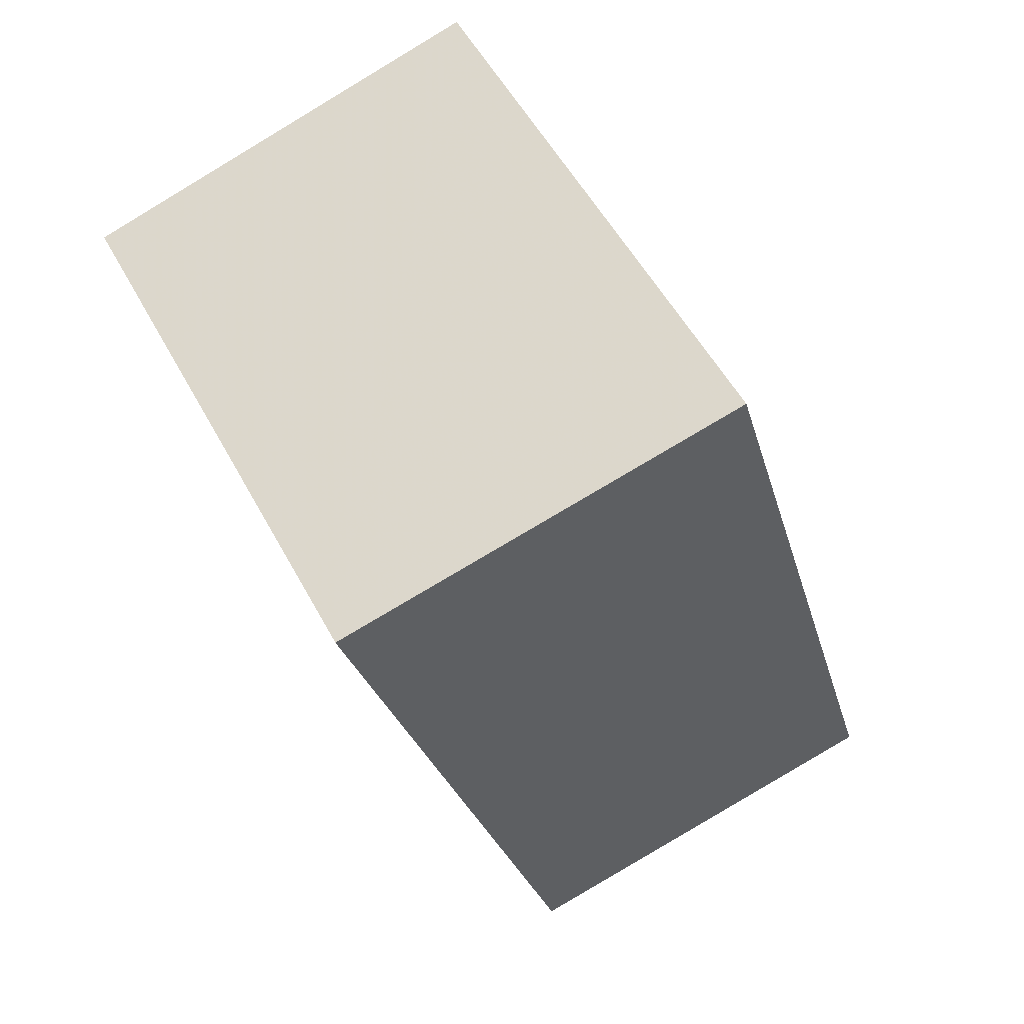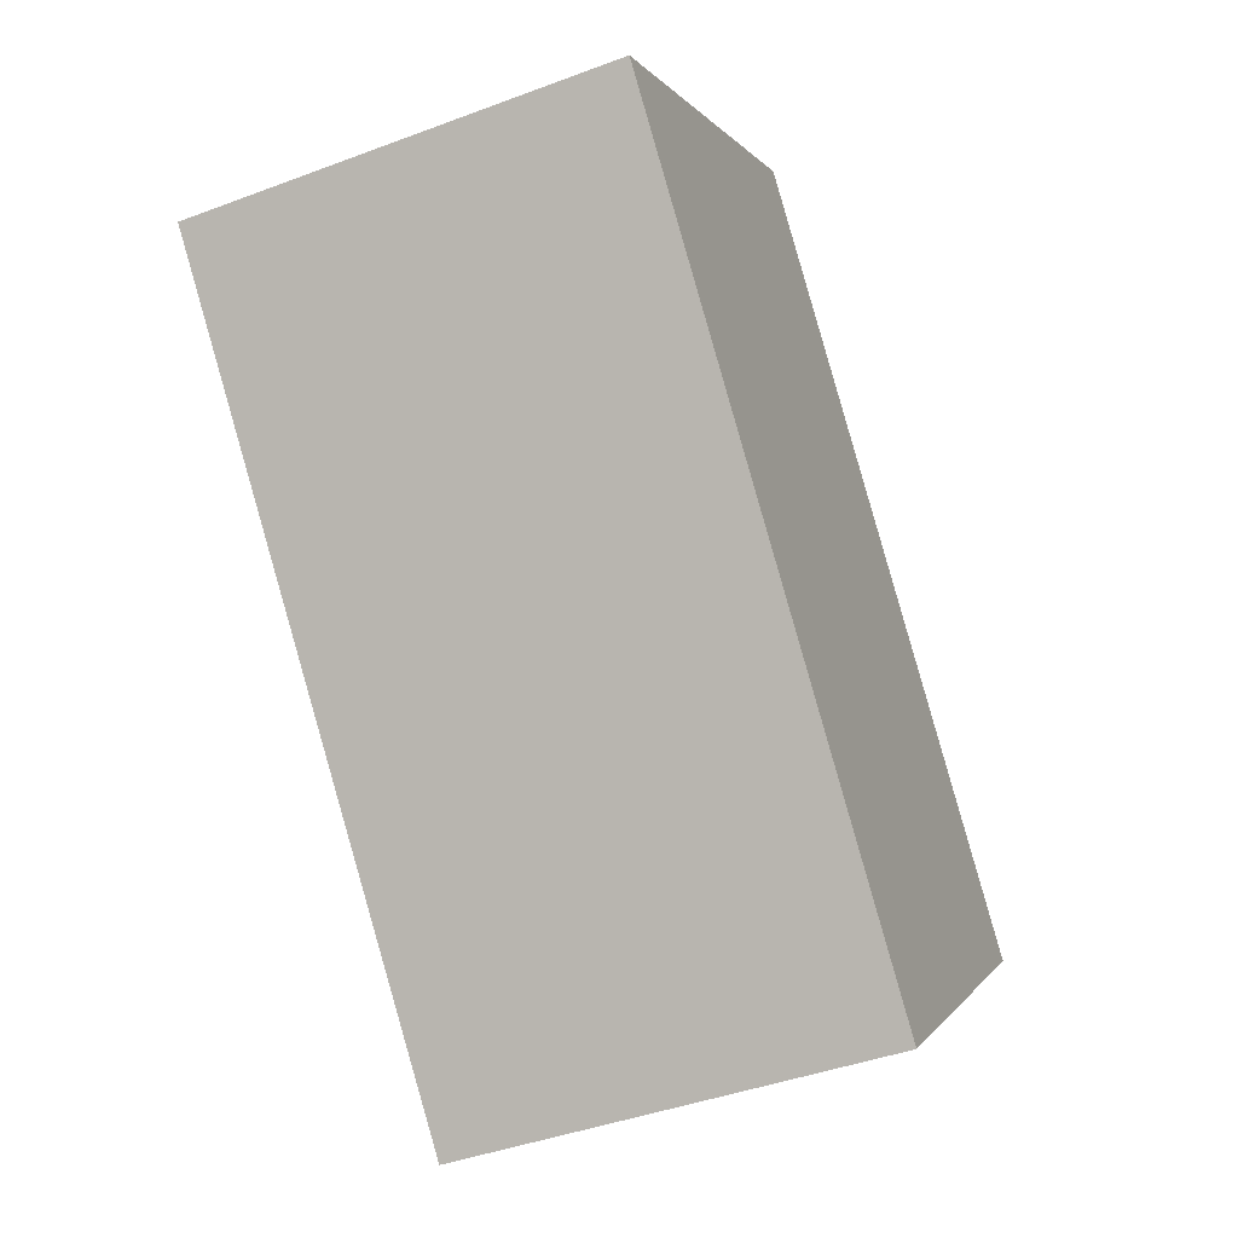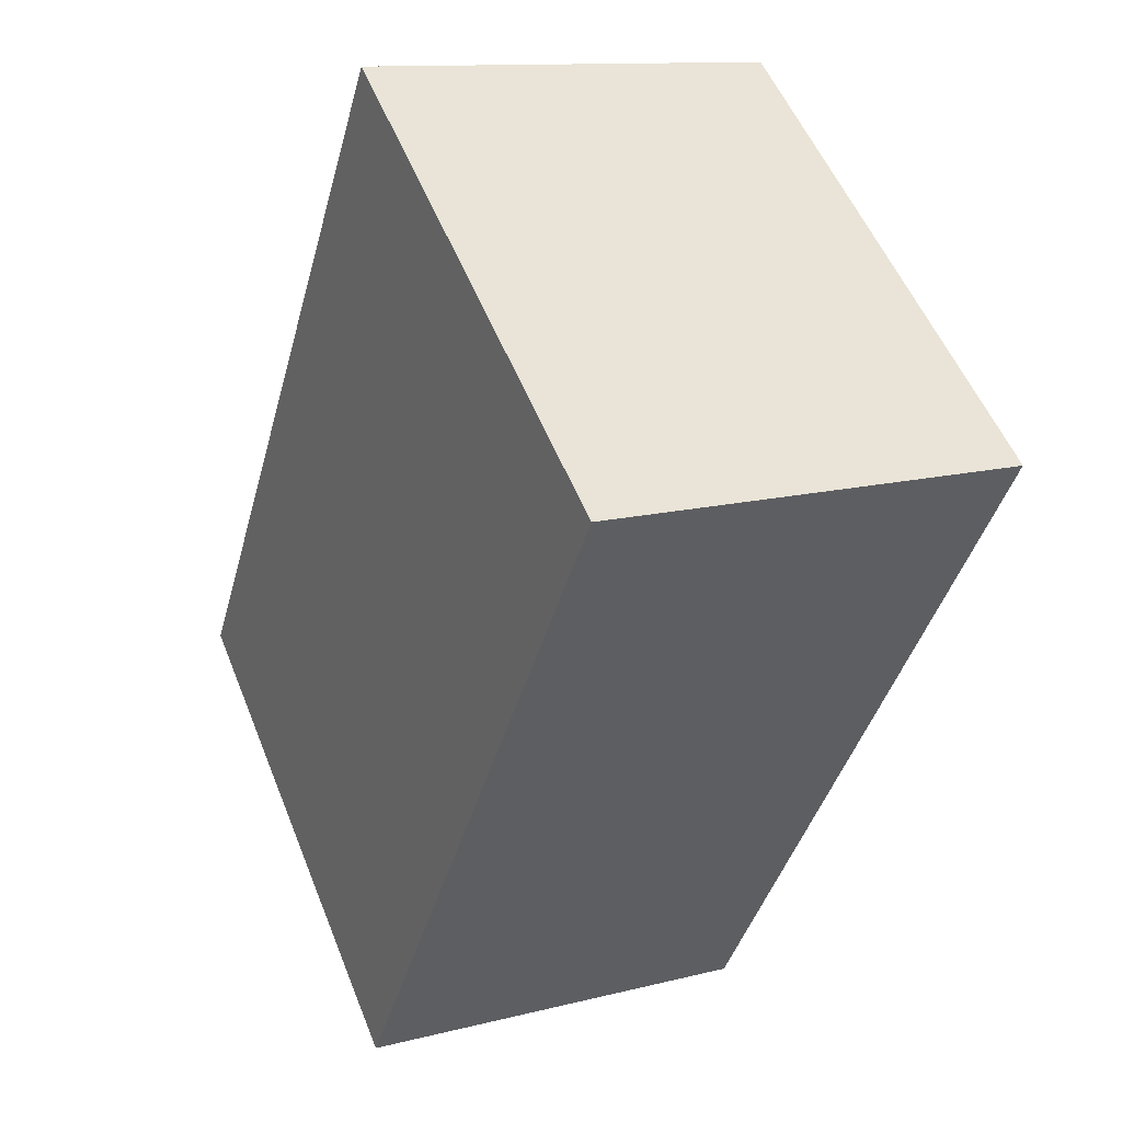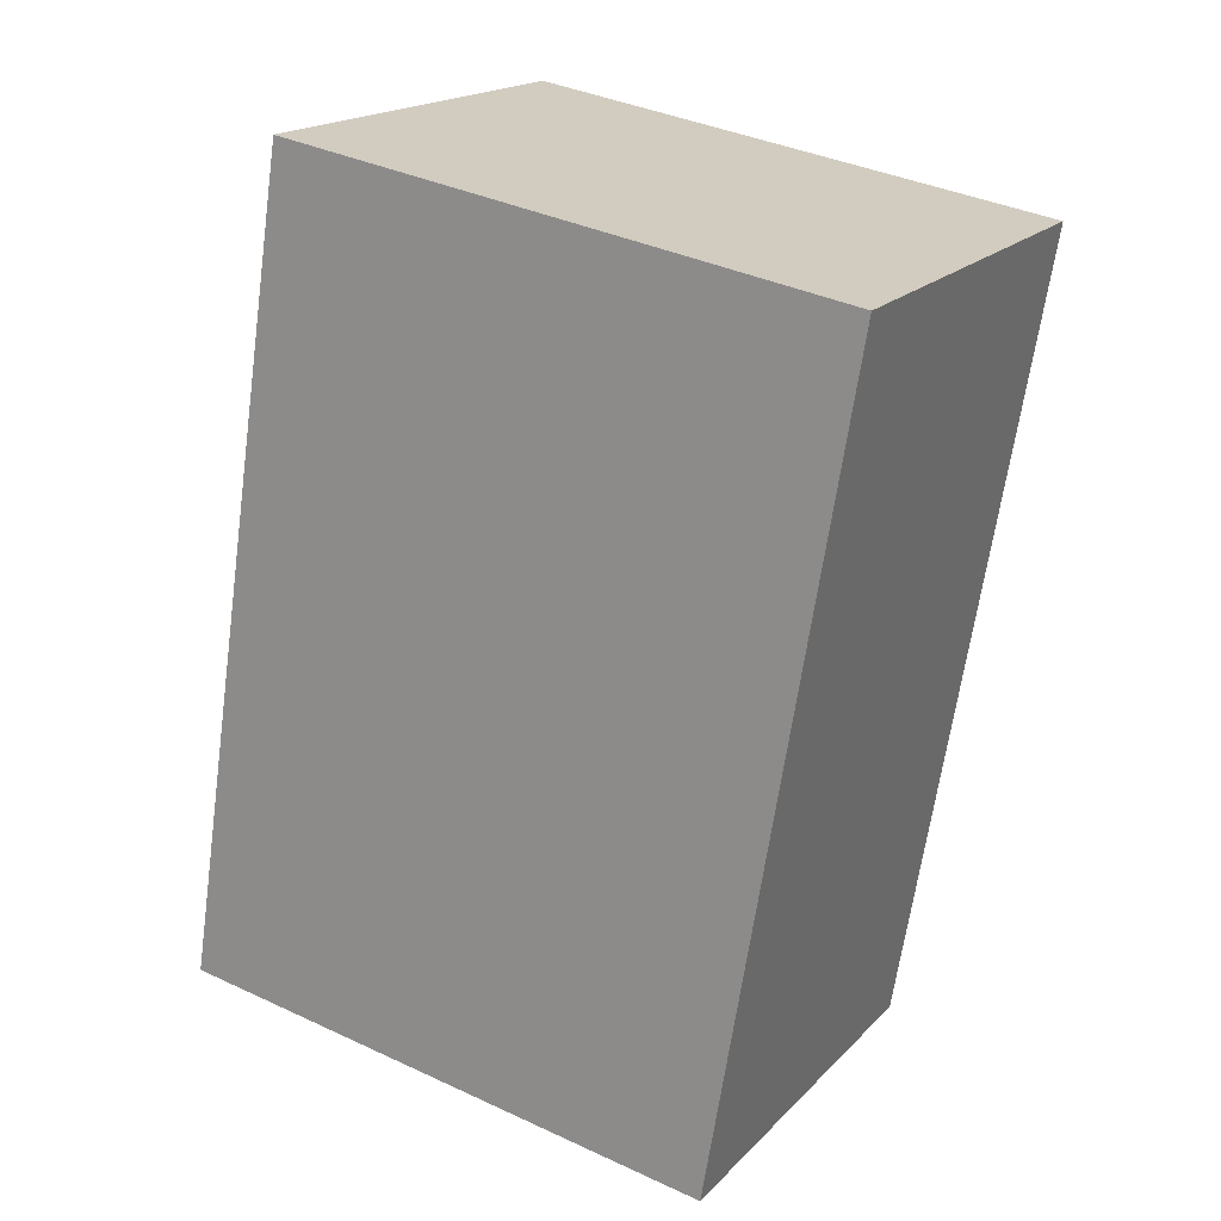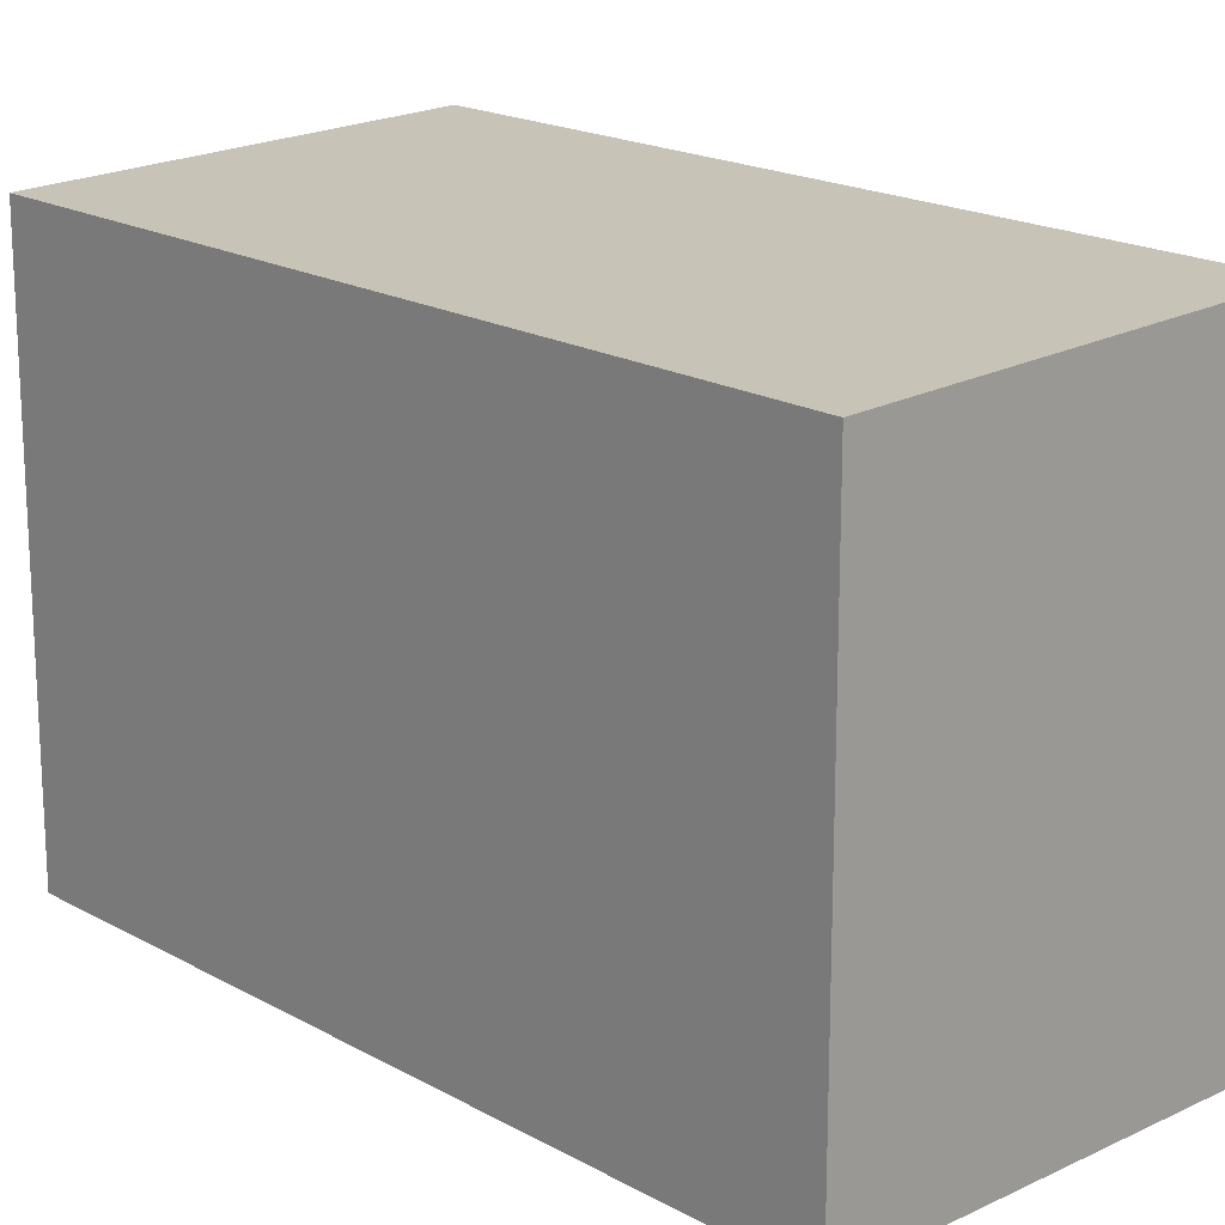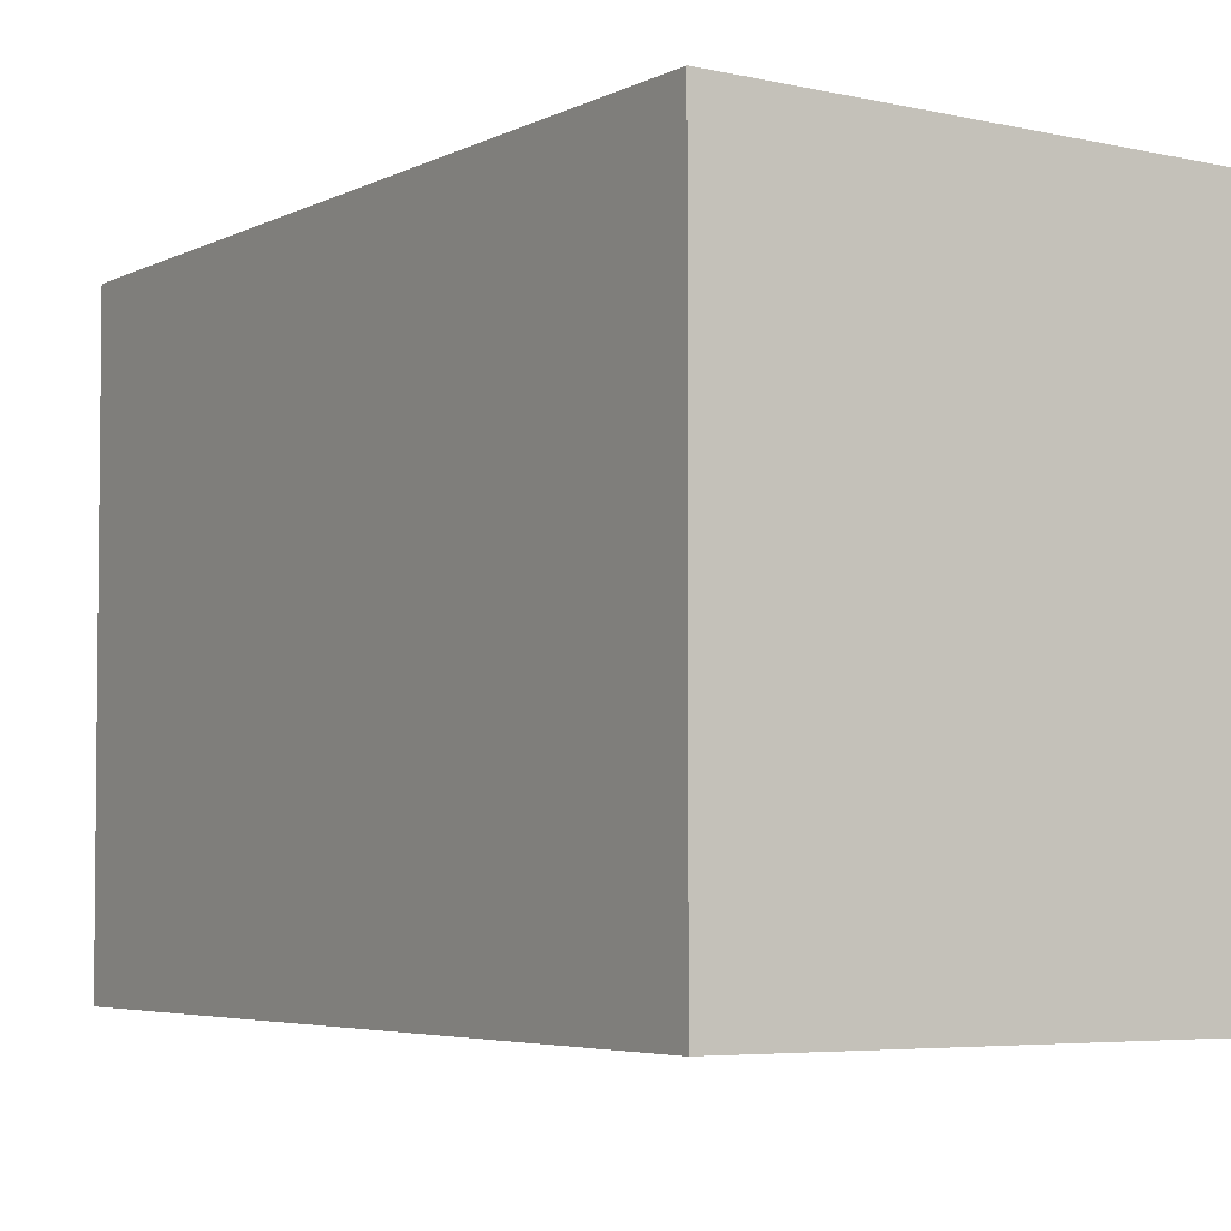
<metadata>
{"format":"obj","ext":"obj","renderer":"f3d","projection":"perspective","resolution":1024,"background":"white","views":[{"elev":54.4,"azim":-28.0,"up":"+Y"},{"elev":-0.1,"azim":15.3,"up":"+Y"},{"elev":54.0,"azim":158.4,"up":"+Y"},{"elev":37.7,"azim":120.7,"up":"+Y"},{"elev":18.2,"azim":-26.5,"up":"+Z"},{"elev":-4.2,"azim":164.3,"up":"+Z"}]}
</metadata>
<code>
v -1859 -2590 2.65
v -1857 -2589 2.722
v -1855 -2593 2.692
v -1857 -2594 2.62
v -1857 -2589 2.722
v -1859 -2590 2.65
v -1859 -2590 0
v -1857 -2589 0
v -1855 -2593 2.692
v -1857 -2589 2.722
v -1857 -2589 0
v -1855 -2593 0
v -1857 -2594 2.62
v -1855 -2593 2.692
v -1855 -2593 0
v -1857 -2594 0
v -1859 -2590 2.65
v -1857 -2594 2.62
v -1857 -2594 0
v -1859 -2590 0
v -1859 -2590 0
v -1857 -2589 0
v -1855 -2593 0
v -1857 -2594 0
f 2 3 4 1
f 6 7 8 5
f 10 11 12 9
f 14 15 16 13
f 18 19 20 17
f 22 23 24 21

</code>
